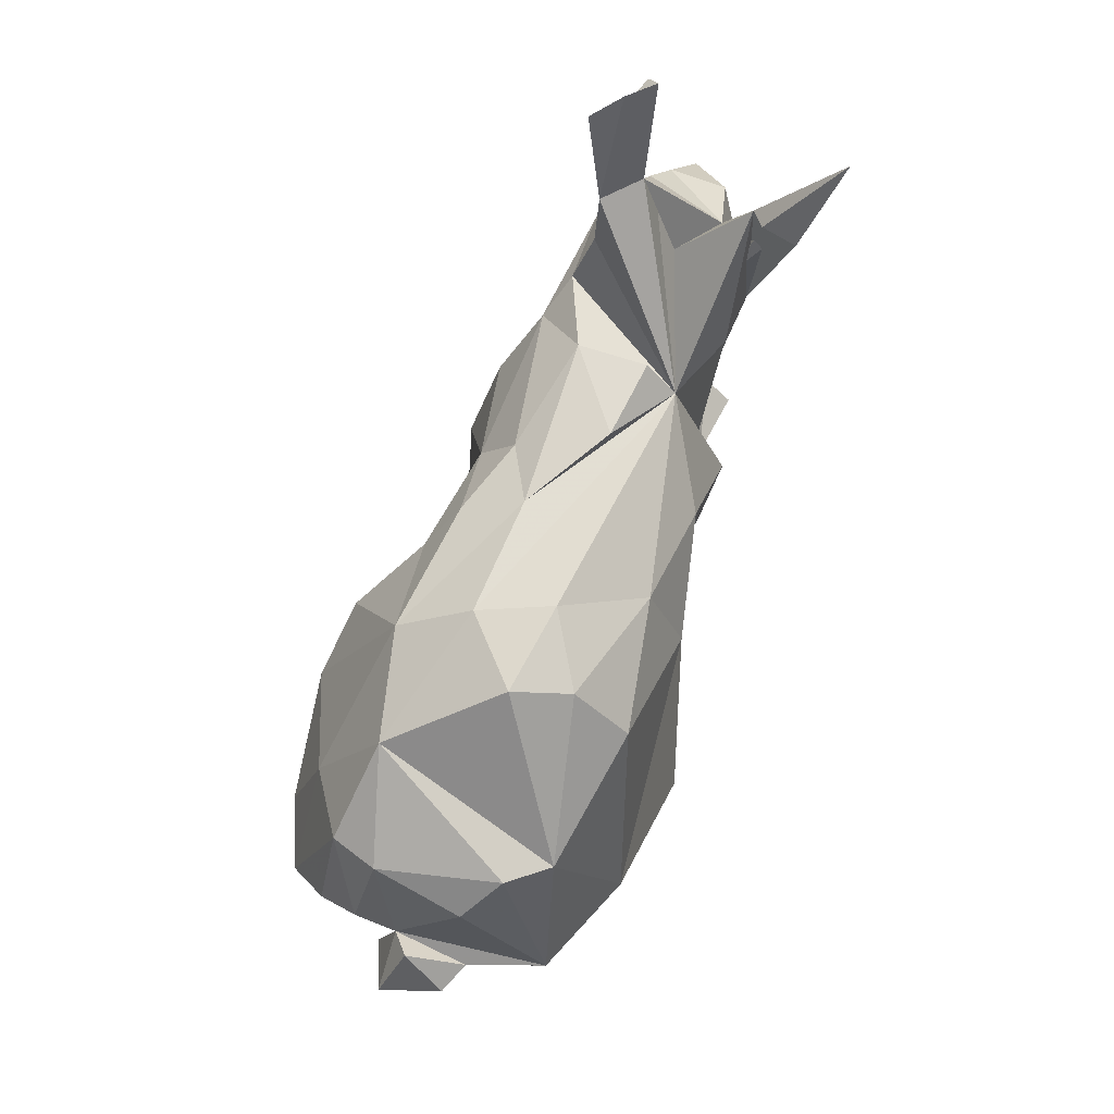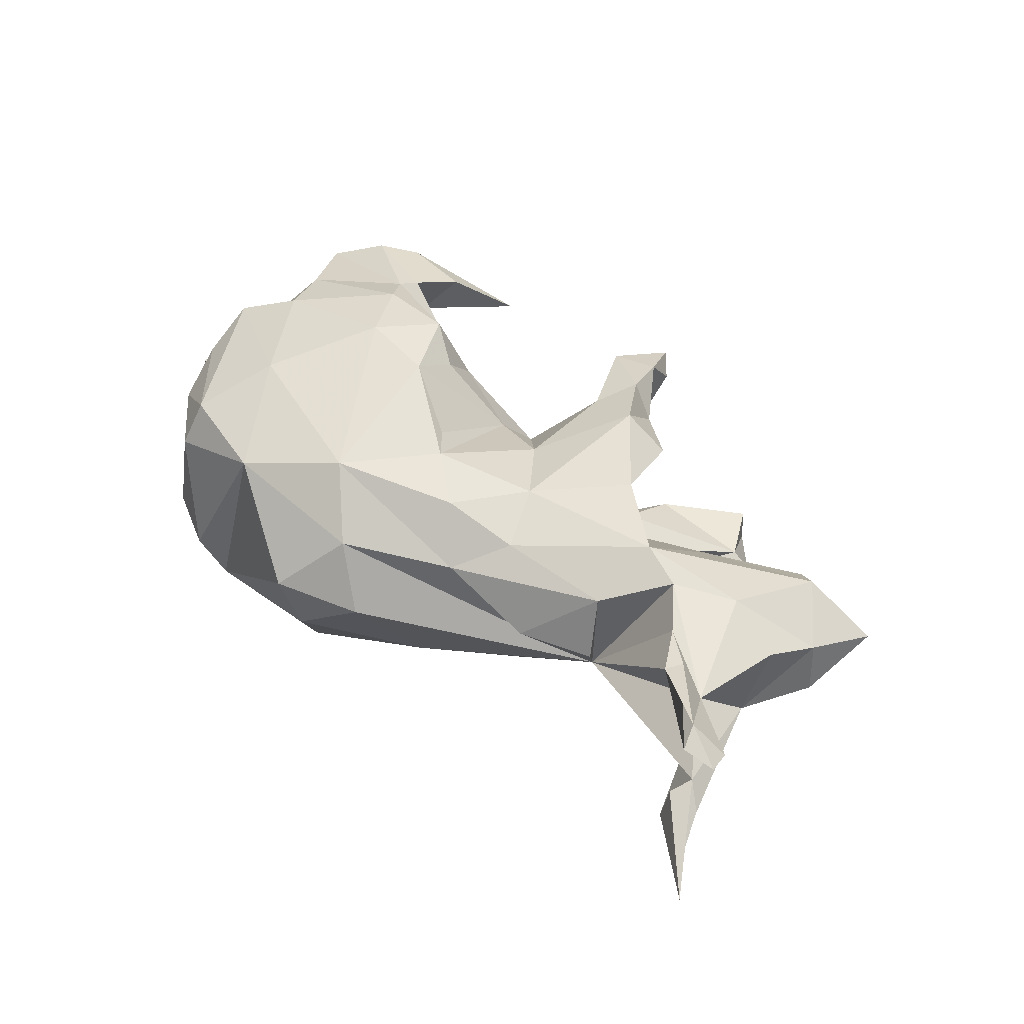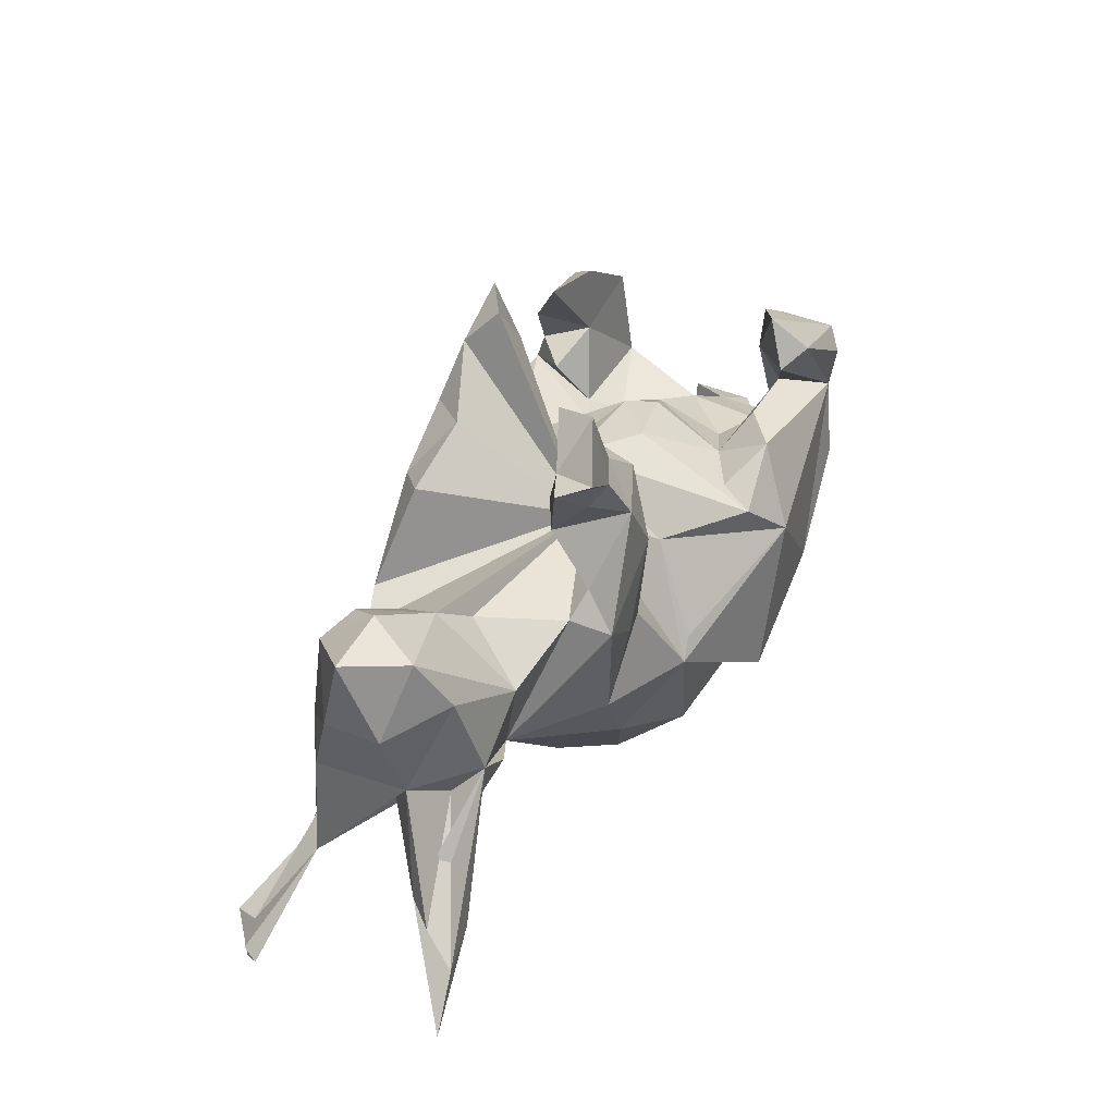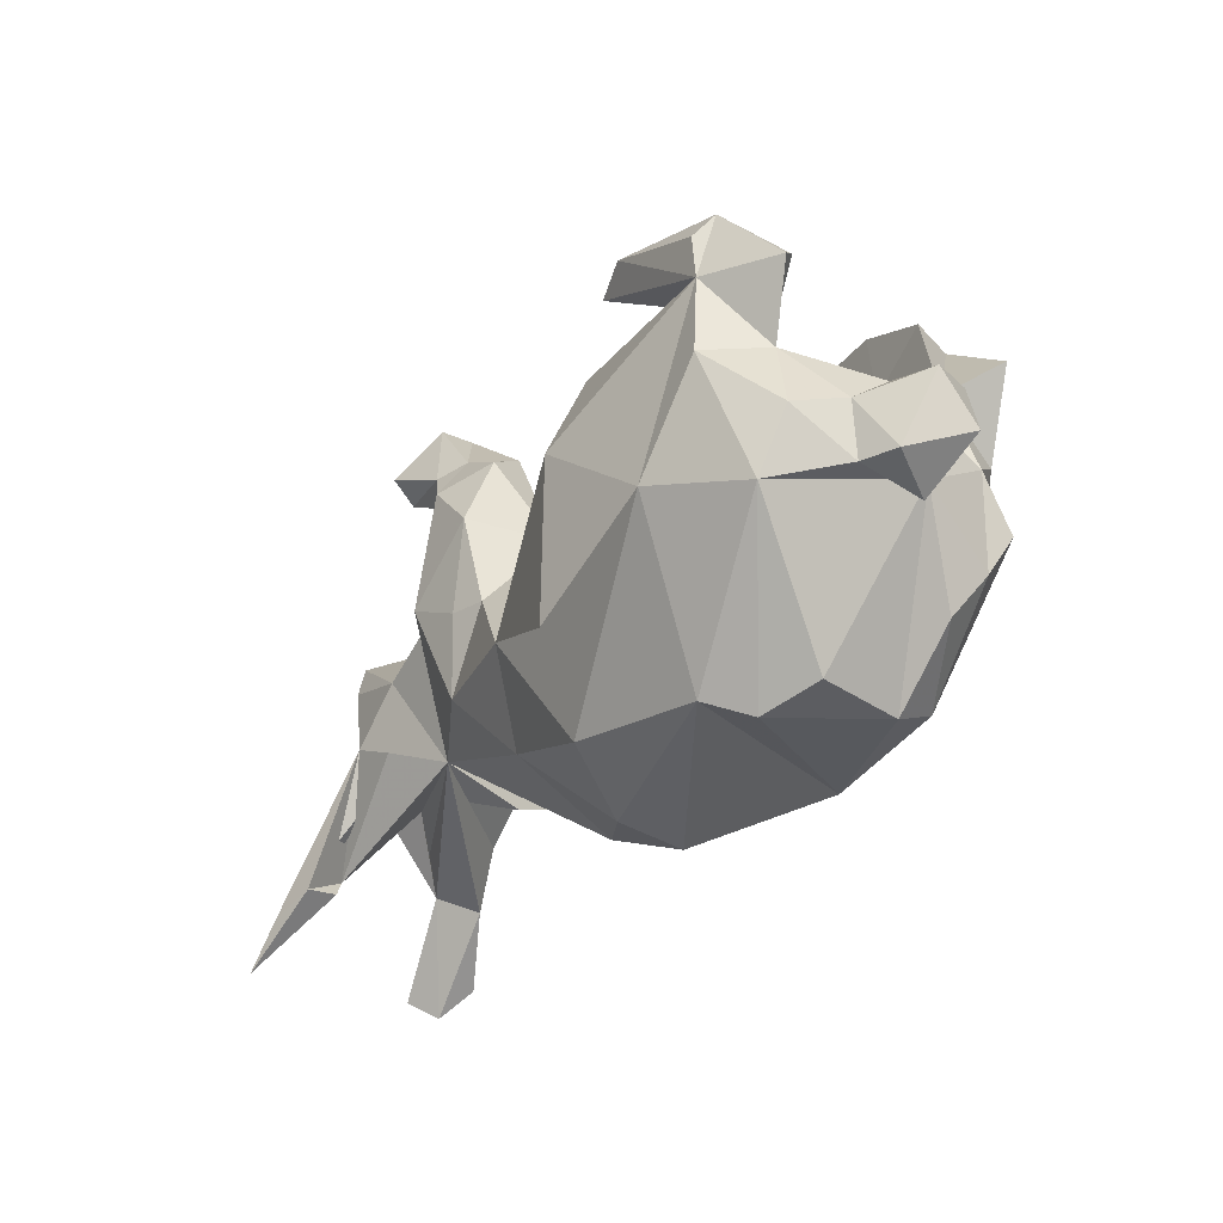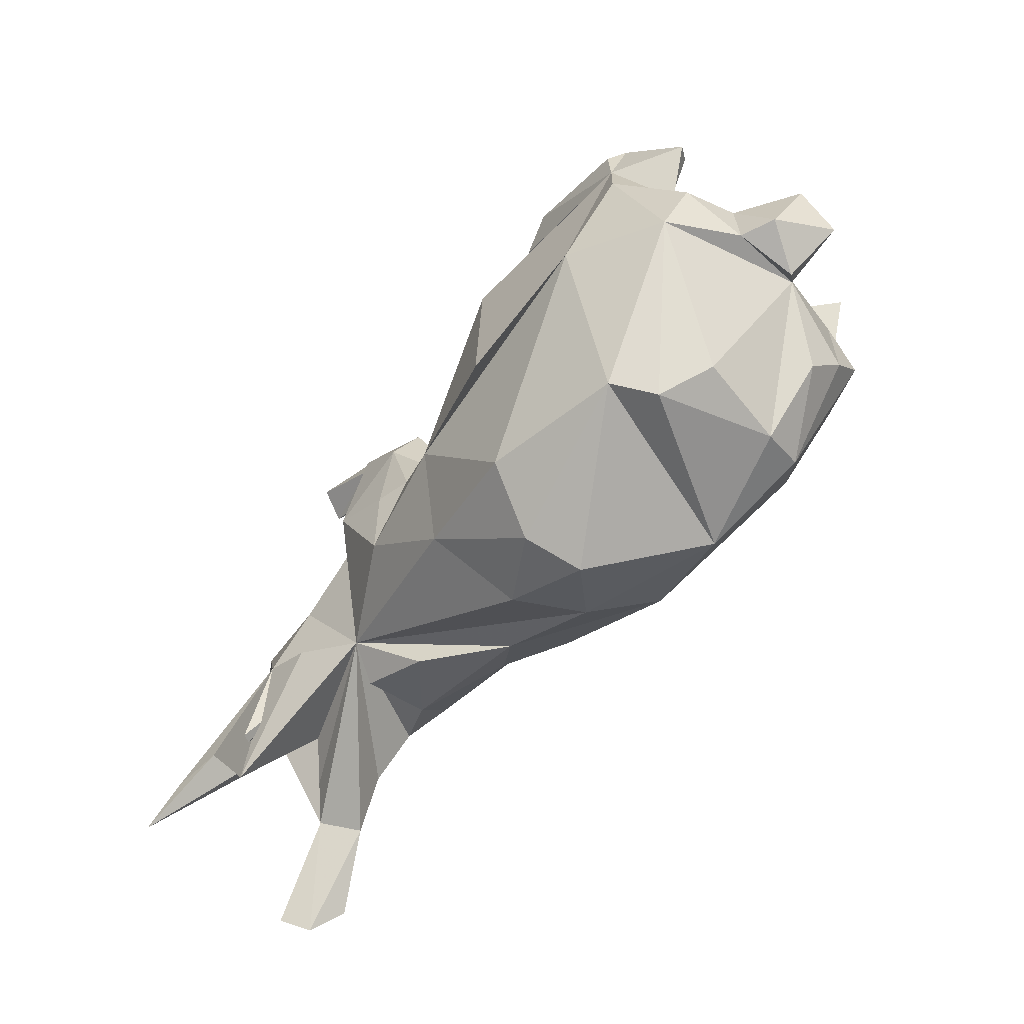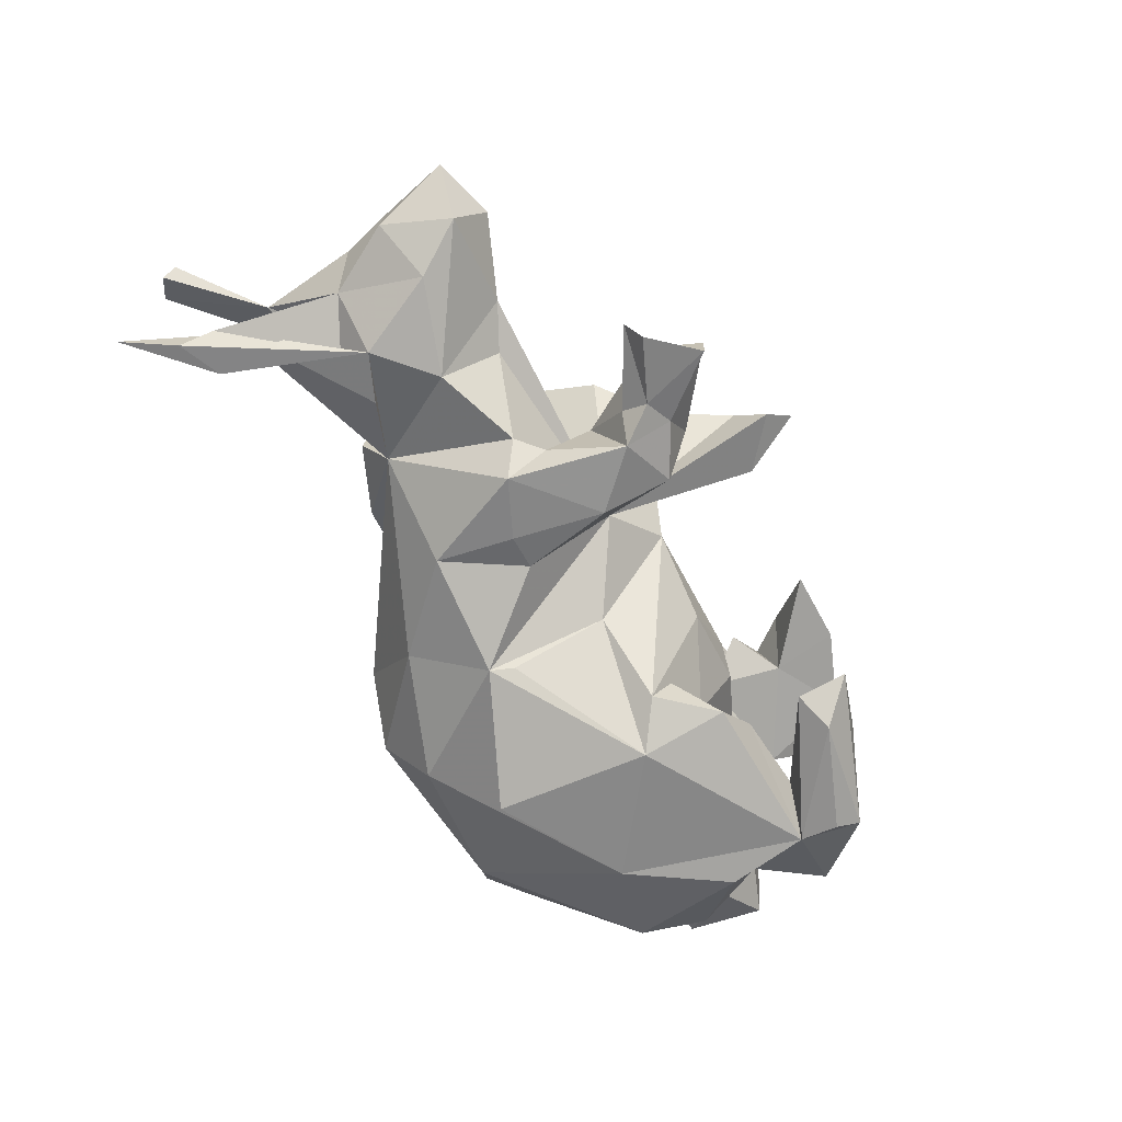
<metadata>
{"format":"obj","ext":"obj","renderer":"f3d","projection":"perspective","resolution":1024,"background":"white","views":[{"elev":-79.6,"azim":69.8,"up":"+Y"},{"elev":40.2,"azim":45.1,"up":"+Z"},{"elev":32.0,"azim":116.5,"up":"+Y"},{"elev":-34.5,"azim":-125.4,"up":"+Y"},{"elev":-68.6,"azim":-131.3,"up":"+Y"},{"elev":-69.1,"azim":122.6,"up":"+Z"}]}
</metadata>
<code>
v 0.7749 -0.2618 0.1178
v 0.706 -0.2243 -0.1541
v 0.7605 -0.2953 -0.1612
v 0.7766 -0.2393 0.1325
v 0.741 -0.2907 0.1559
v 0.6809 0.1044 -0.04392
v 0.6909 -0.1806 -0.1099
v 0.6337 0.2079 -0.07204
v 0.7012 0.2245 0.003231
v 0.6774 0.1055 0.04269
v 0.6297 -0.005311 -0.04978
v 0.6614 -0.1602 -0.07278
v 0.6027 0.2447 0.003029
v 0.7009 -0.2505 0.1916
v 0.6498 -0.142 0.08687
v 0.6026 -0.1308 0.1192
v 0.6061 0.185 0.08819
v 0.6576 0.01877 0.07302
v 0.6362 -0.2023 -0.1417
v 0.7171 -0.2429 0.1544
v 0.5901 0.127 -0.1059
v 0.5735 0.02897 0.1268
v 0.6439 -0.192 -0.08939
v 0.6015 -0.1725 0.1368
v 0.617 -0.09386 0.05179
v 0.5639 0.2162 0.05686
v 0.5701 -0.05365 0.005873
v 0.5546 -0.04932 -0.0763
v 0.5446 -0.09017 0.1217
v 0.4843 0.1862 -0.021
v 0.5416 -0.002602 -0.1232
v 0.4515 0.06864 -0.1245
v 0.4281 0.1337 0.07024
v 0.4697 -0.03975 -0.1137
v 0.394 -0.09767 0.09078
v 0.326 0.3482 -0.1242
v 0.4185 0.147 -0.04086
v 0.3594 0.3617 -0.194
v 0.4093 0.005126 0.1521
v 0.376 -0.08566 -0.06752
v 0.379 0.3433 -0.1466
v 0.1113 0.1526 -0.06221
v 0.4806 -0.01596 0.1312
v 0.403 -0.1211 -0.01173
v 0.3173 0.1089 -0.1393
v 0.2672 0.27 -0.1449
v 0.2976 -0.1769 0.007027
v 0.282 0.0777 -0.19
v 0.2646 0.3116 -0.1744
v 0.2839 0.4226 -0.1578
v 0.2169 0.3237 -0.151
v 0.2487 0.2041 -0.07717
v 0.2787 0.143 -0.151
v 0.3078 0.07014 0.1852
v 0.2515 0.2159 0.1432
v 0.1944 0.02985 -0.1783
v 0.2208 -0.0927 -0.1582
v 0.2812 0.424 -0.1053
v 0.2306 0.2549 -0.1933
v 0.1831 0.2139 -0.04204
v 0.1583 0.2851 0.1227
v 0.1889 -0.0461 0.169
v 0.2292 -0.1315 0.1282
v 0.1868 0.1983 0.1939
v 0.1685 -0.2088 0.08983
v 0.1395 0.2747 -0.1534
v 0.1583 0.17 -0.1887
v 0.08739 0.2245 0.1576
v 0.04079 -0.1131 -0.2028
v 0.08251 0.3801 0.1489
v 0.12 -0.1607 0.1708
v 0.1175 0.2928 0.1744
v 0.1727 0.3272 -0.08891
v 0.04065 0.4613 0.1193
v 0.07175 0.4311 0.0963
v 0.06582 -0.3315 0.003086
v 0.1392 0.02494 -0.1655
v 0.01518 -0.3072 0.1082
v 0.01651 0.1932 0.000933
v 0.01554 0.3524 0.1536
v 0.000472 0.3605 0.09851
v 0.1004 0.05459 0.1513
v 0.103 -0.2269 -0.1249
v -0.01289 0.0926 0.1214
v 0.04272 -0.1095 0.2017
v 0.02268 -0.07816 -0.1999
v 0.007116 -0.07209 0.2057
v -0.01524 0.1643 0.04852
v -0.07598 -0.3077 -0.1557
v -0.117 0.08151 -0.235
v -0.005317 0.06505 -0.1358
v -0.1788 0.02956 -0.2755
v -0.1214 0.1135 0.171
v -0.1114 0.178 -0.05438
v -0.09784 0.04704 0.2318
v -0.05655 -0.2454 0.2022
v -0.203 0.1748 0.01715
v -0.09387 -0.029 0.2688
v -0.1454 -0.2122 -0.2562
v -0.0339 -0.3703 -0.05903
v -0.0564 -0.3931 0.02824
v -0.3452 -0.1156 -0.2507
v -0.2843 -0.3418 -0.1211
v -0.1341 0.1077 -0.1865
v -0.2167 0.115 -0.1417
v -0.1578 0.07867 0.2727
v -0.257 0.3442 -0.2035
v -0.2287 0.3259 0.1576
v -0.2014 0.1576 -0.2274
v -0.2473 0.3034 0.2341
v -0.2381 0.09672 0.09366
v -0.2923 0.2463 0.2189
v -0.3355 0.1465 0.2413
v -0.2862 0.08635 0.2706
v -0.2019 -0.3333 0.1682
v -0.2287 0.2696 -0.1871
v -0.3045 0.1026 0.1294
v -0.2619 0.1737 -0.1796
v -0.243 0.1634 -0.02118
v -0.2184 -0.01596 0.2823
v -0.364 0.3042 -0.1524
v -0.4232 0.2687 0.2138
v -0.3328 0.186 0.2269
v -0.2641 0.1736 0.1707
v -0.302 0.2833 -0.2491
v -0.3126 -0.1783 0.2356
v -0.2406 0.2684 -0.2291
v -0.3294 0.1189 0.01082
v -0.3629 0.237 -0.1455
v -0.4123 -0.03928 0.2567
v -0.3477 0.2123 0.1509
v -0.4517 0.1494 -0.2369
v -0.3851 0.1748 -0.1738
v -0.34 0.3193 0.1465
v -0.3667 -0.2947 0.1823
v -0.324 -0.363 -0.06057
v -0.4507 0.2647 0.139
v -0.4569 0.2085 -0.2467
v -0.378 -0.3298 0.1148
v -0.4851 0.1177 0.1349
v -0.3406 0.07492 0.08426
v -0.3408 0.07283 -0.09098
v -0.4436 0.07565 -0.001732
v -0.4011 -0.3349 -0.02291
v -0.4622 0.2152 0.2361
v -0.4811 0.2392 -0.2251
v -0.4473 0.2632 -0.1512
v -0.5414 0.1684 0.2033
v -0.4632 0.05377 0.2342
v -0.4546 0.05322 -0.1114
v -0.5025 -0.08572 0.2189
v -0.5137 -0.01084 0.1636
v -0.5017 -0.1649 0.1678
v -0.4999 0.04308 -0.1541
v -0.4885 -0.1645 -0.1833
v -0.4642 0.07222 -0.1374
v -0.484 -0.24 0.1144
v -0.546 0.158 -0.1598
v -0.4557 0.02384 -0.2457
v -0.5448 0.02757 -0.01243
v -0.5598 0.1387 -0.1813
v -0.5325 -0.06955 -0.1684
v -0.5531 -0.1474 0.01934
v -0.5441 -0.1243 -0.07388
v -0.5528 -0.03796 -0.08556
v -0.54 -0.09675 0.04248
v -0.6426 -0.01867 -0.02374
v -0.5959 -0.1265 -0.05331
v -0.6019 0.01155 0.05743
v -0.6411 -0.09002 0.03554
f 112 108 122
f 134 122 108
f 123 122 145
f 148 145 122
f 151 126 130
f 120 130 126
f 152 151 130
f 135 126 151
f 123 112 122
f 131 112 123
f 113 123 145
f 148 113 145
f 140 148 122
f 93 113 106
f 114 106 113
f 124 123 113
f 149 113 148
f 140 149 148
f 114 113 149
f 95 93 106
f 120 106 114
f 84 93 95
f 98 95 106
f 130 114 149
f 152 130 149
f 140 152 149
f 84 95 98
f 120 98 106
f 130 120 114
f 153 151 152
f 96 98 120
f 96 120 126
f 85 87 98
f 84 98 87
f 96 85 98
f 115 96 126
f 135 115 126
f 69 102 99
f 92 99 102
f 92 69 99
f 89 102 69
f 132 92 102
f 86 69 92
f 132 102 159
f 155 159 102
f 154 132 159
f 105 90 104
f 109 104 90
f 91 92 90
f 109 90 92
f 109 92 132
f 118 109 132
f 132 146 138
f 125 138 146
f 125 132 138
f 161 146 132
f 127 132 125
f 107 125 146
f 127 125 107
f 136 155 103
f 102 103 155
f 92 91 86
f 69 86 91
f 162 159 155
f 154 159 162
f 42 69 91
f 77 67 56
f 48 56 67
f 57 77 56
f 42 67 77
f 53 45 48
f 40 48 45
f 59 53 48
f 42 45 53
f 57 56 48
f 59 48 67
f 66 59 67
f 161 132 154
f 118 105 109
f 104 109 105
f 133 105 118
f 52 53 59
f 42 53 52
f 46 52 59
f 132 133 118
f 158 146 161
f 156 158 161
f 147 146 158
f 127 133 132
f 14 20 24
f 16 24 20
f 5 14 24
f 5 20 14
f 129 133 127
f 107 129 127
f 59 51 49
f 50 49 51
f 46 59 49
f 66 51 59
f 147 121 146
f 107 146 121
f 129 121 147
f 38 50 36
f 58 36 50
f 41 38 36
f 49 50 38
f 49 38 41
f 129 107 121
f 136 115 139
f 135 139 115
f 144 136 139
f 103 115 136
f 5 15 1
f 4 1 15
f 71 62 85
f 82 85 62
f 68 82 64
f 62 64 82
f 62 54 64
f 55 64 54
f 39 54 62
f 85 84 87
f 96 71 85
f 153 135 151
f 157 135 153
f 65 71 96
f 65 96 78
f 115 78 96
f 101 78 115
f 20 1 4
f 20 4 15
f 40 65 78
f 76 40 78
f 47 65 40
f 40 15 24
f 5 24 15
f 29 40 24
f 25 15 40
f 27 15 25
f 27 25 40
f 157 166 139
f 144 139 166
f 135 157 139
f 153 166 157
f 65 35 63
f 39 63 35
f 71 65 63
f 47 35 65
f 44 35 47
f 40 35 44
f 40 44 47
f 16 29 24
f 43 40 29
f 152 166 153
f 39 35 43
f 40 43 35
f 20 15 16
f 29 16 15
f 43 15 22
f 18 22 15
f 10 22 18
f 11 18 15
f 170 163 166
f 164 166 163
f 169 170 166
f 168 163 170
f 11 10 18
f 17 22 10
f 167 170 169
f 9 17 10
f 39 22 17
f 160 169 166
f 160 166 152
f 152 140 143
f 141 143 140
f 160 152 143
f 46 49 41
f 36 46 41
f 52 46 36
f 158 129 147
f 58 50 51
f 73 58 51
f 73 36 58
f 1 20 5
f 103 102 89
f 100 103 89
f 83 89 69
f 57 83 69
f 140 117 141
f 111 141 117
f 131 117 140
f 124 117 131
f 113 117 124
f 123 124 131
f 111 117 113
f 113 93 111
f 97 111 93
f 11 6 10
f 9 10 6
f 21 6 11
f 40 34 12
f 31 12 34
f 27 40 12
f 12 7 11
f 28 11 7
f 27 12 11
f 13 9 8
f 6 8 9
f 30 13 8
f 17 9 13
f 32 30 8
f 143 128 142
f 105 142 128
f 150 143 142
f 141 128 143
f 156 150 142
f 160 143 150
f 154 160 150
f 21 8 6
f 42 30 37
f 32 37 30
f 45 42 37
f 33 30 42
f 167 160 165
f 154 165 160
f 168 167 165
f 169 160 167
f 170 167 168
f 168 164 163
f 165 164 168
f 15 27 11
f 155 166 164
f 57 40 83
f 76 83 40
f 166 155 144
f 136 144 155
f 100 83 76
f 101 100 76
f 89 83 100
f 78 101 76
f 103 100 101
f 115 103 101
f 137 131 140
f 42 68 80
f 72 80 68
f 61 64 55
f 42 61 55
f 72 64 61
f 137 140 122
f 108 112 131
f 70 72 61
f 42 70 61
f 80 72 70
f 68 64 72
f 134 131 137
f 108 131 134
f 122 134 137
f 42 80 81
f 74 81 80
f 75 70 42
f 70 74 80
f 75 81 74
f 75 74 70
f 81 75 42
f 3 2 12
f 7 12 2
f 23 3 12
f 19 3 23
f 12 19 23
f 2 3 19
f 28 7 2
f 31 28 2
f 31 2 19
f 48 40 57
f 31 19 12
f 77 57 69
f 31 34 40
f 42 77 69
f 40 32 31
f 21 31 32
f 45 32 40
f 84 82 88
f 68 88 82
f 85 82 84
f 17 26 33
f 30 33 26
f 39 17 33
f 13 26 17
f 42 55 54
f 141 111 128
f 97 128 111
f 119 128 97
f 88 97 93
f 93 84 88
f 42 79 68
f 88 68 79
f 39 33 42
f 13 30 26
f 97 88 79
f 60 42 52
f 105 128 119
f 94 119 97
f 94 97 79
f 73 42 60
f 162 164 165
f 73 51 66
f 165 154 162
f 42 73 66
f 156 133 129
f 156 129 158
f 60 52 36
f 42 66 67
f 156 105 133
f 154 156 161
f 94 90 105
f 156 142 105
f 154 150 156
f 79 91 90
f 37 32 45
f 79 42 91
f 11 31 21
f 164 162 155
f 32 8 21
f 94 105 119
f 79 90 94
f 36 73 60
f 28 31 11
f 62 71 63
f 43 29 15
f 39 62 63
f 22 39 43
f 42 54 39

</code>
